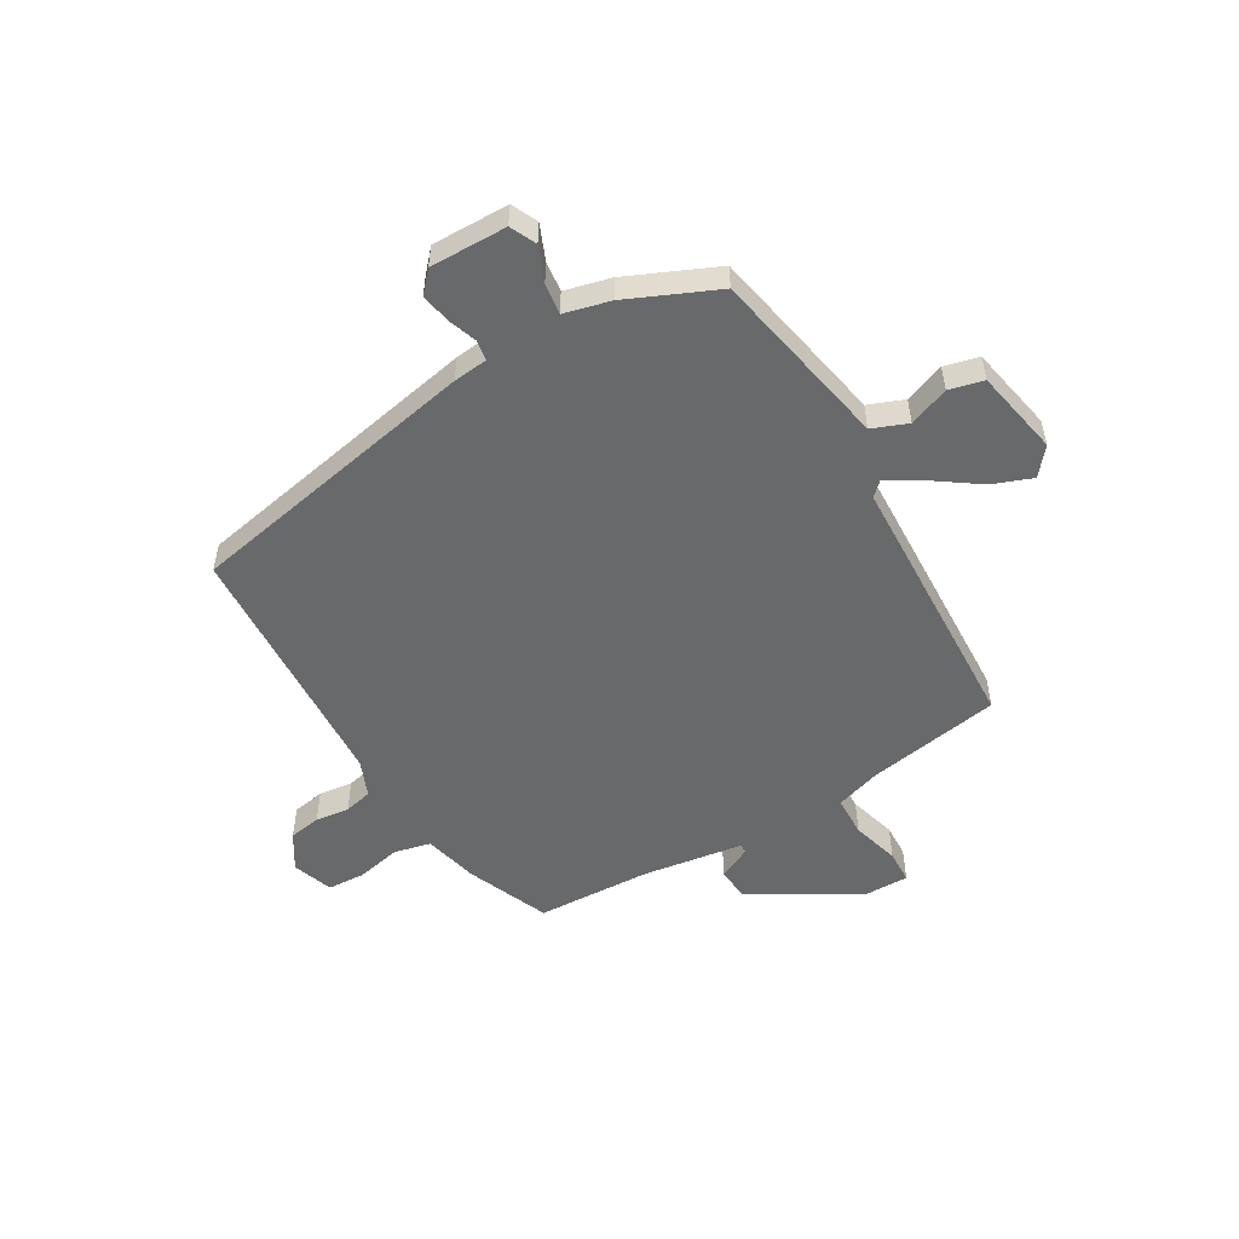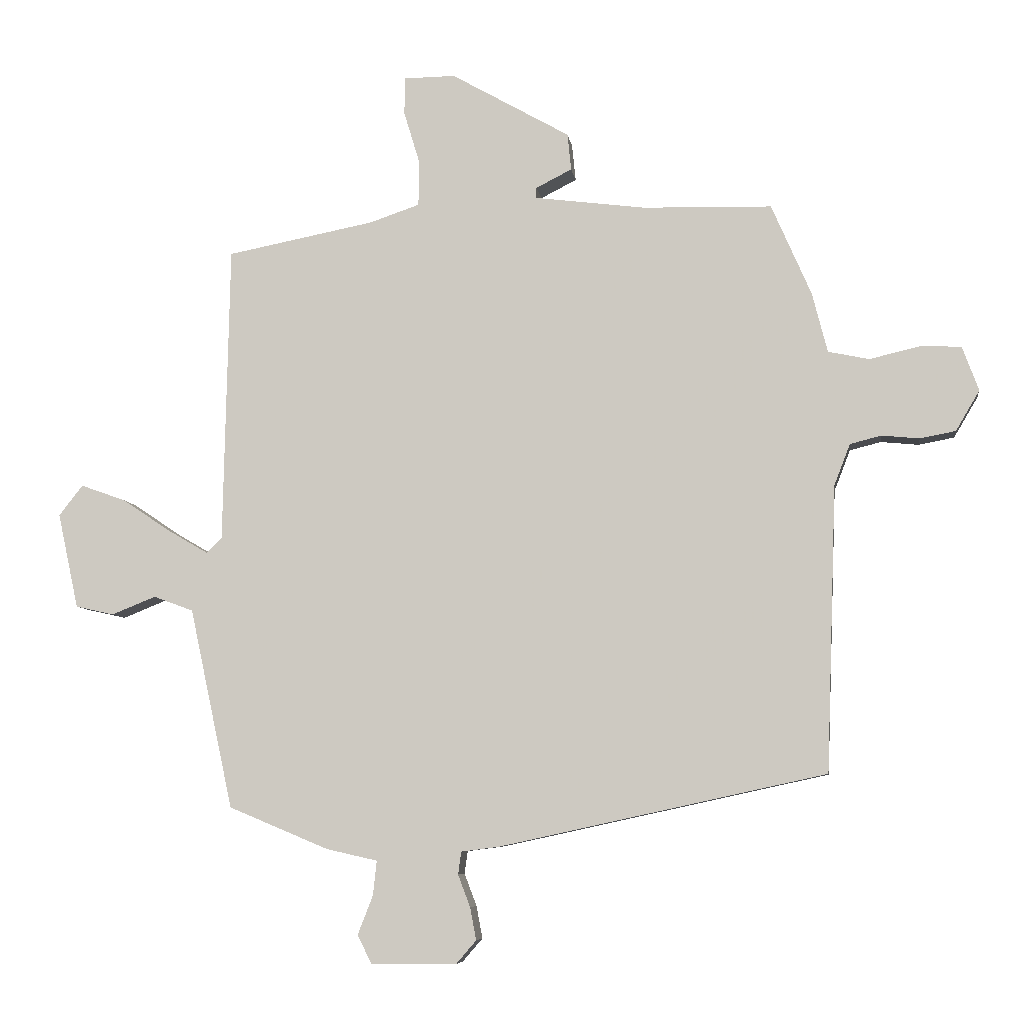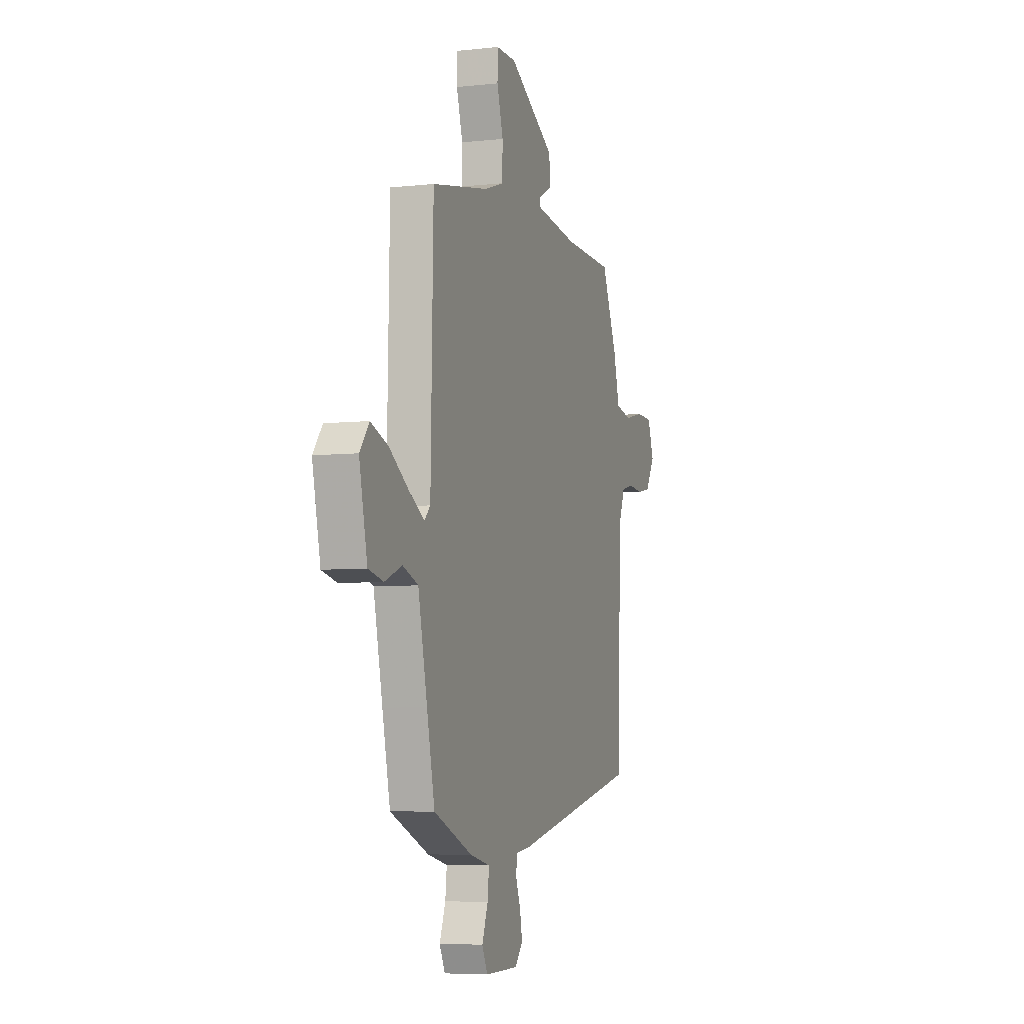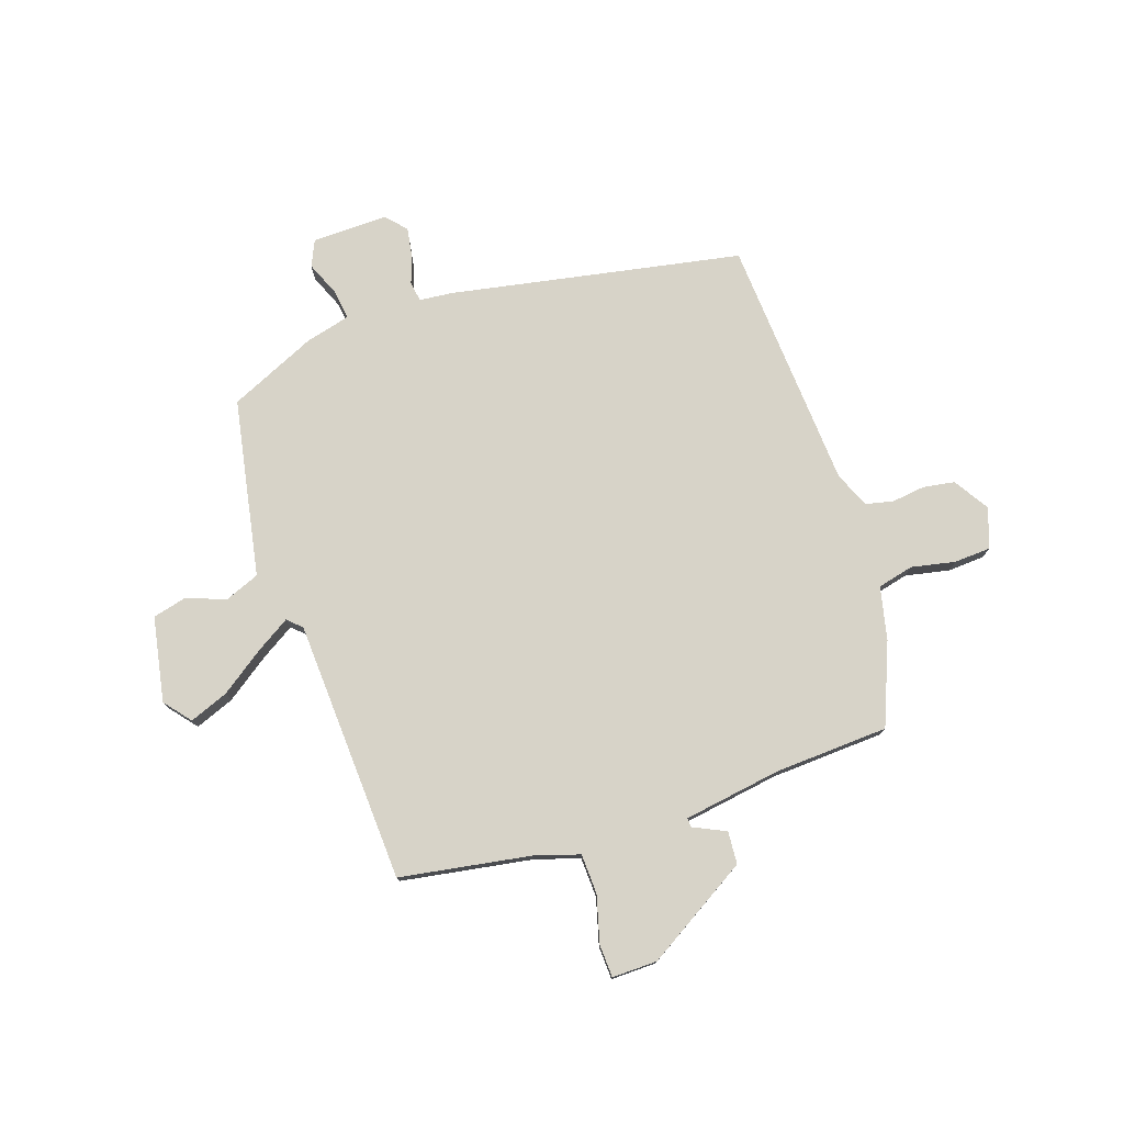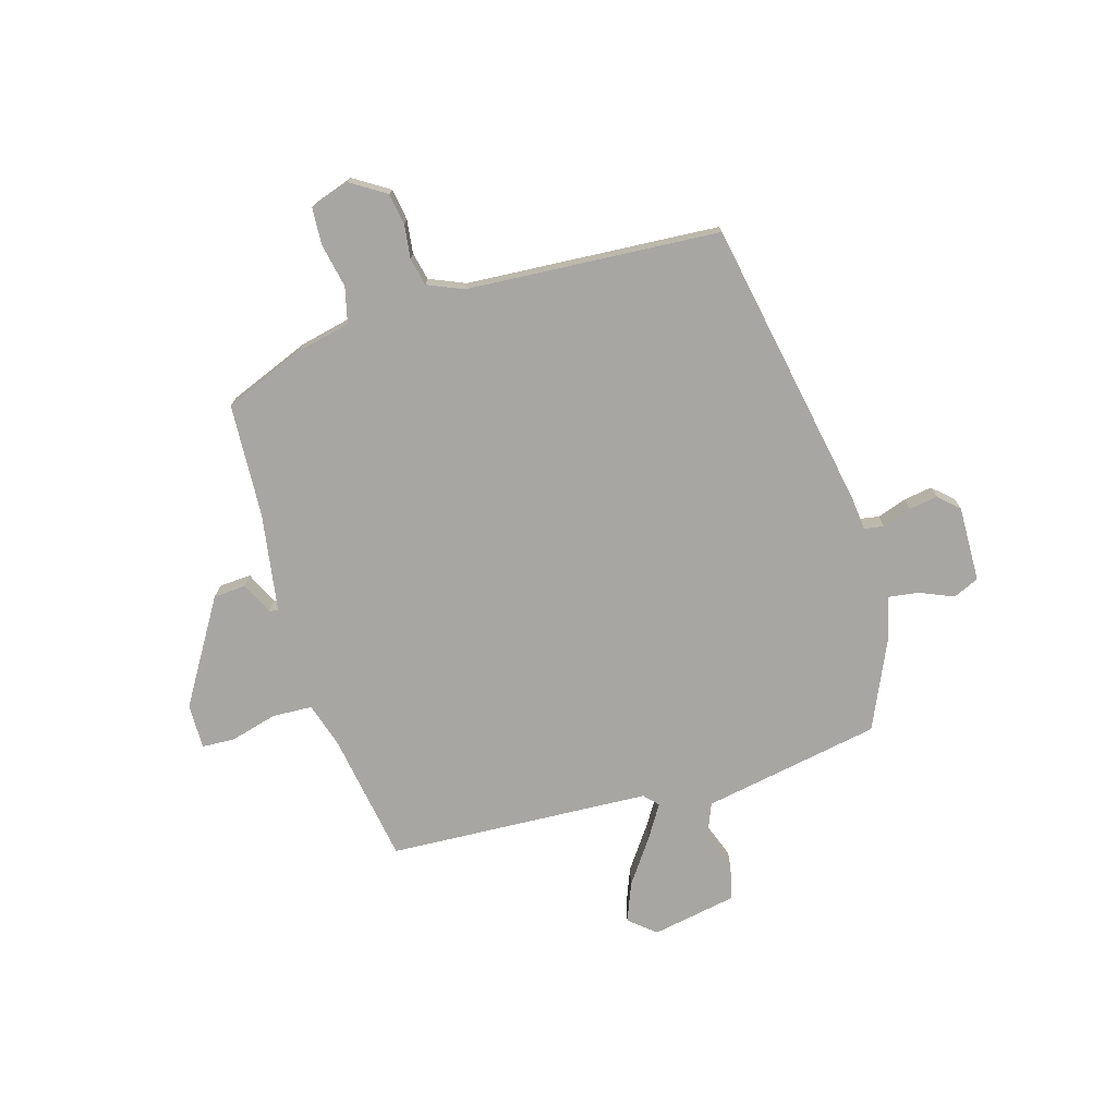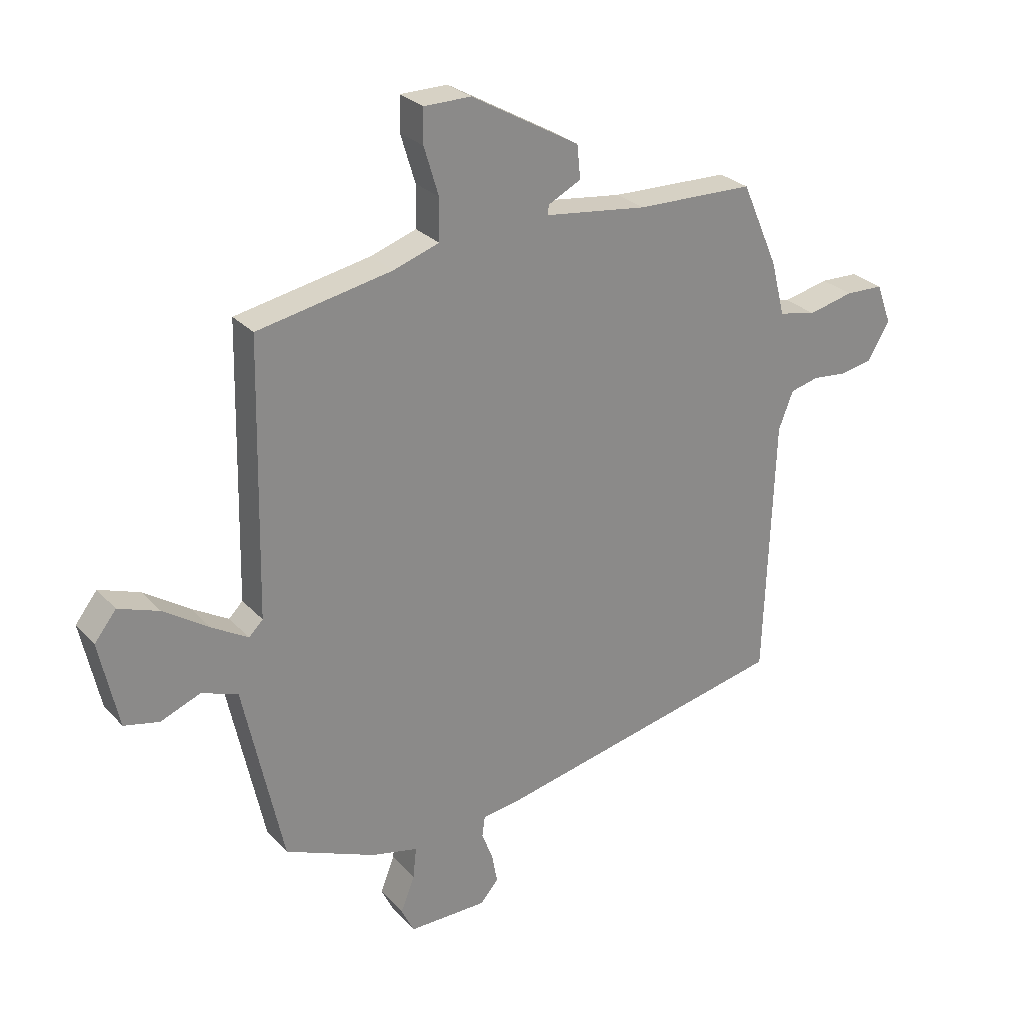
<metadata>
{"format":"obj","ext":"obj","renderer":"f3d","projection":"perspective","resolution":1024,"background":"white","views":[{"elev":-52.6,"azim":-150.8,"up":"+Y"},{"elev":-7.1,"azim":7.7,"up":"+Z"},{"elev":-6.0,"azim":-71.6,"up":"+Z"},{"elev":76.8,"azim":-20.2,"up":"+Y"},{"elev":-74.1,"azim":104.7,"up":"+Y"},{"elev":27.1,"azim":-32.6,"up":"+Z"}]}
</metadata>
<code>
v -0.513 0.07 0.458
v -0.272 0.07 0.505
v -0.19 0.07 0.533
v -0.189 0.07 0.607
v -0.215 0.07 0.693
v -0.214 0.07 0.754
v -0.13 0.07 0.755
v 0.064 0.07 0.645
v 0.07 0.07 0.585
v 0.011 0.07 0.555
v 0.01 0.07 0.538
v 0.192 0.07 0.515
v 0.403 0.07 0.51
v 0.468 0.07 0.361
v 0.493 0.07 0.263
v 0.56 0.07 0.249
v 0.641 0.07 0.268
v 0.709 0.07 0.266
v 0.736 0.07 0.193
v 0.697 0.07 0.127
v 0.639 0.07 0.116
v 0.577 0.07 0.122
v 0.526 0.07 0.109
v 0.5 0.07 0.042
v 0.483 0.07 -0.426
v -0.052 0.07 -0.543
v -0.114 0.07 -0.551
v -0.119 0.07 -0.588
v -0.099 0.07 -0.641
v -0.089 0.07 -0.694
v -0.122 0.07 -0.732
v -0.262 0.07 -0.733
v -0.285 0.07 -0.686
v -0.26 0.07 -0.622
v -0.254 0.07 -0.566
v -0.338 0.07 -0.547
v -0.501 0.07 -0.479
v -0.534 0.07 -0.327
v -0.572 0.07 -0.151
v -0.637 0.07 -0.127
v -0.709 0.07 -0.156
v -0.772 0.07 -0.142
v -0.806 0.07 0.014
v -0.767 0.07 0.064
v -0.694 0.07 0.038
v -0.613 0.07 -0.016
v -0.548 0.07 -0.054
v -0.523 0.07 -0.029
v -0.513 0 0.458
v -0.272 0 0.505
v -0.19 0 0.533
v -0.189 0 0.607
v -0.215 0 0.693
v -0.214 0 0.754
v -0.13 0 0.755
v 0.064 0 0.645
v 0.07 0 0.585
v 0.011 0 0.555
v 0.01 0 0.538
v 0.192 0 0.515
v 0.403 0 0.51
v 0.468 0 0.361
v 0.493 0 0.263
v 0.56 0 0.249
v 0.641 0 0.268
v 0.709 0 0.266
v 0.736 0 0.193
v 0.697 0 0.127
v 0.639 0 0.116
v 0.577 0 0.122
v 0.526 0 0.109
v 0.5 0 0.042
v 0.483 0 -0.426
v -0.052 0 -0.543
v -0.114 0 -0.551
v -0.119 0 -0.588
v -0.099 0 -0.641
v -0.089 0 -0.694
v -0.122 0 -0.732
v -0.262 0 -0.733
v -0.285 0 -0.686
v -0.26 0 -0.622
v -0.254 0 -0.566
v -0.338 0 -0.547
v -0.501 0 -0.479
v -0.534 0 -0.327
v -0.572 0 -0.151
v -0.637 0 -0.127
v -0.709 0 -0.156
v -0.772 0 -0.142
v -0.806 0 0.014
v -0.767 0 0.064
v -0.694 0 0.038
v -0.613 0 -0.016
v -0.548 0 -0.054
v -0.523 0 -0.029
f 44 45 46
f 43 44 46
f 42 43 46
f 41 42 46
f 40 41 46
f 39 40 46 47
f 39 47 48
f 38 39 48
f 37 38 48
f 36 37 48
f 35 36 48
f 32 33 34
f 31 32 34
f 30 31 34
f 29 30 34
f 28 29 34
f 27 28 34 35
f 48 1 2
f 35 48 2
f 27 35 2
f 26 27 2
f 25 26 2
f 24 25 2
f 20 21 22
f 19 20 22
f 18 19 22
f 17 18 22
f 16 17 22
f 15 16 22 23
f 23 24 2
f 15 23 2
f 14 15 2
f 13 14 2
f 12 13 2
f 8 9 10
f 7 8 10
f 6 7 10
f 5 6 10
f 4 5 10
f 3 4 10 11
f 2 3 11 12
f 94 93 92
f 94 92 91
f 94 91 90
f 94 90 89
f 94 89 88
f 95 94 88 87
f 96 95 87
f 96 87 86
f 96 86 85
f 96 85 84
f 96 84 83
f 82 81 80
f 82 80 79
f 82 79 78
f 82 78 77
f 82 77 76
f 83 82 76 75
f 50 49 96
f 50 96 83
f 50 83 75
f 50 75 74
f 50 74 73
f 50 73 72
f 70 69 68
f 70 68 67
f 70 67 66
f 70 66 65
f 70 65 64
f 71 70 64 63
f 50 72 71
f 50 71 63
f 50 63 62
f 50 62 61
f 50 61 60
f 58 57 56
f 58 56 55
f 58 55 54
f 58 54 53
f 58 53 52
f 59 58 52 51
f 60 59 51 50
f 1 49 50 2
f 2 50 51 3
f 3 51 52 4
f 4 52 53 5
f 5 53 54 6
f 6 54 55 7
f 7 55 56 8
f 8 56 57 9
f 9 57 58 10
f 10 58 59 11
f 11 59 60 12
f 12 60 61 13
f 13 61 62 14
f 14 62 63 15
f 15 63 64 16
f 16 64 65 17
f 17 65 66 18
f 18 66 67 19
f 19 67 68 20
f 20 68 69 21
f 21 69 70 22
f 22 70 71 23
f 23 71 72 24
f 24 72 73 25
f 25 73 74 26
f 26 74 75 27
f 27 75 76 28
f 28 76 77 29
f 29 77 78 30
f 30 78 79 31
f 31 79 80 32
f 32 80 81 33
f 33 81 82 34
f 34 82 83 35
f 35 83 84 36
f 36 84 85 37
f 37 85 86 38
f 38 86 87 39
f 39 87 88 40
f 40 88 89 41
f 41 89 90 42
f 42 90 91 43
f 43 91 92 44
f 44 92 93 45
f 45 93 94 46
f 46 94 95 47
f 47 95 96 48
f 48 96 49 1

</code>
